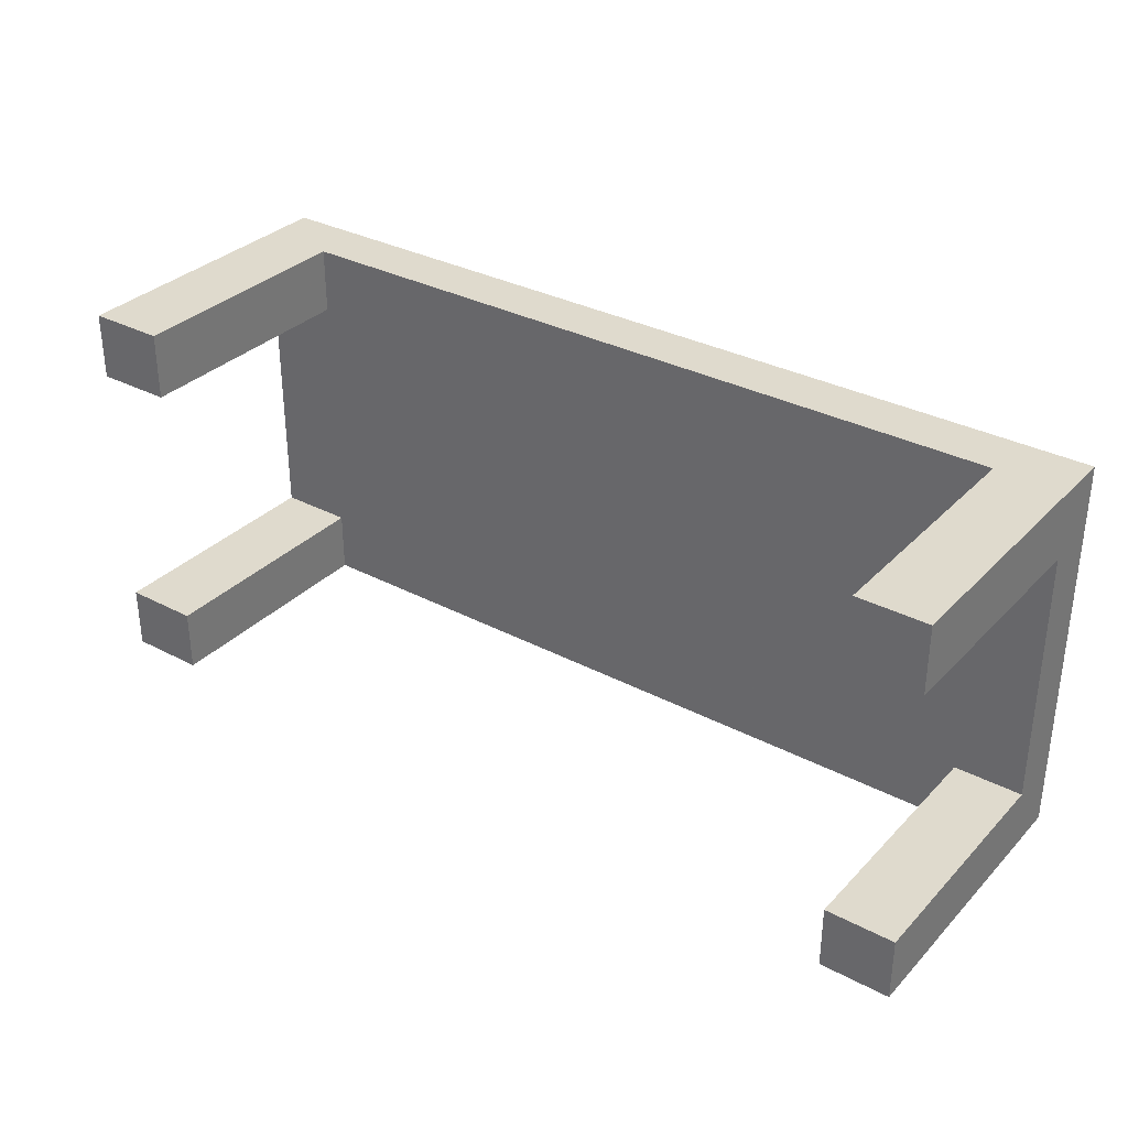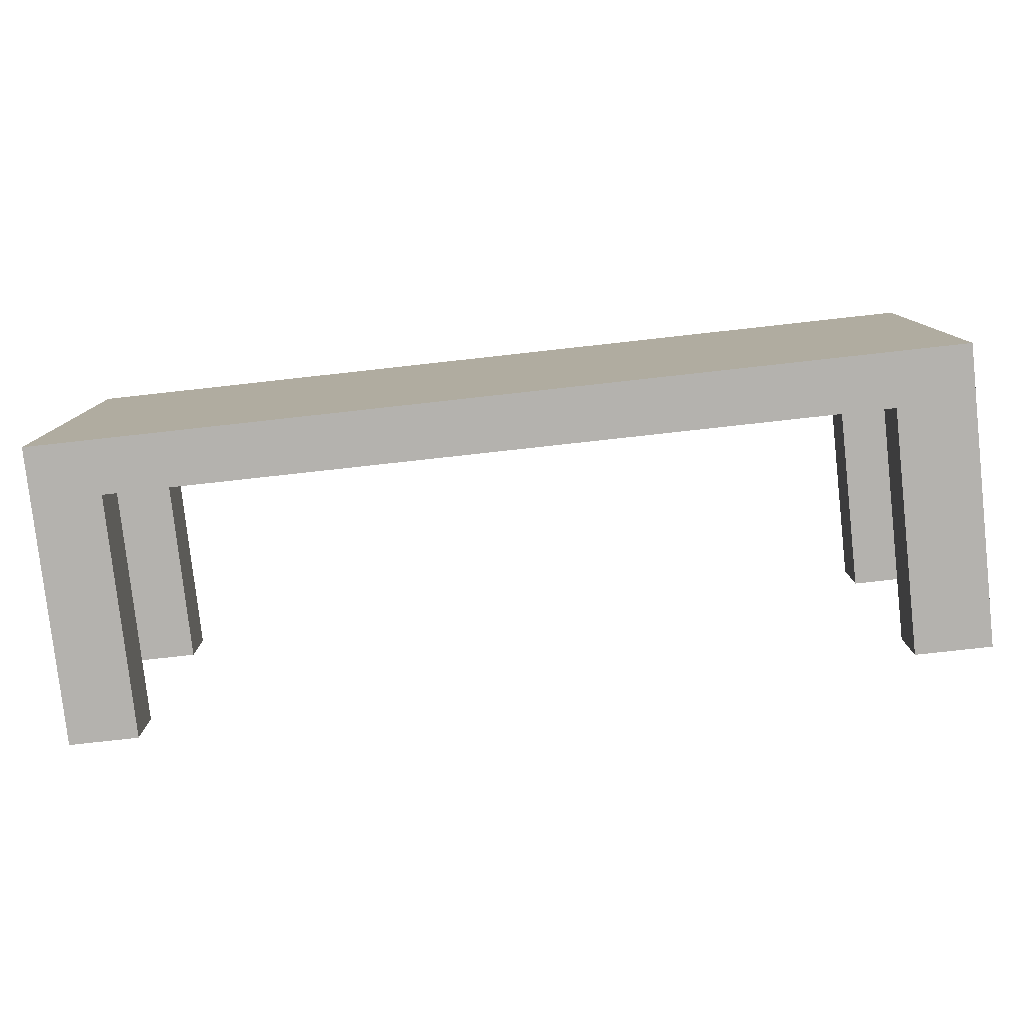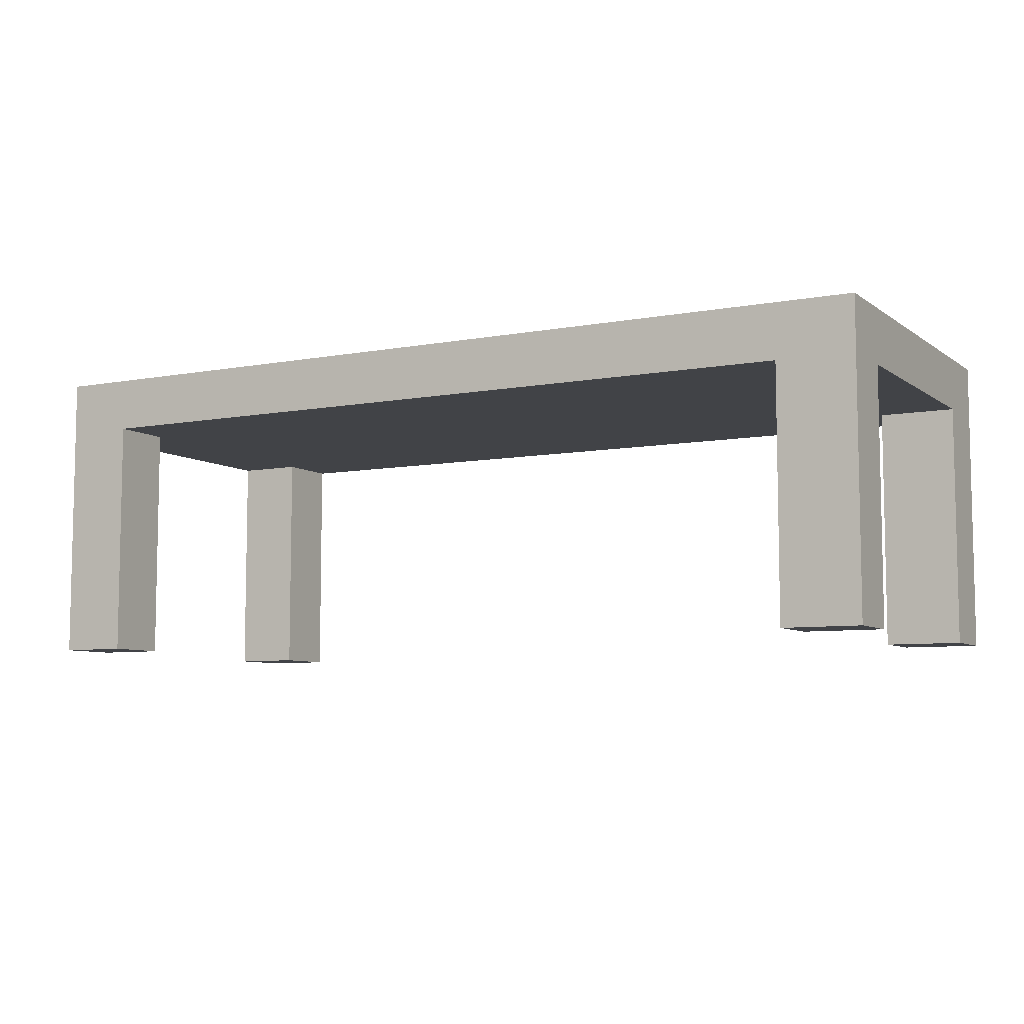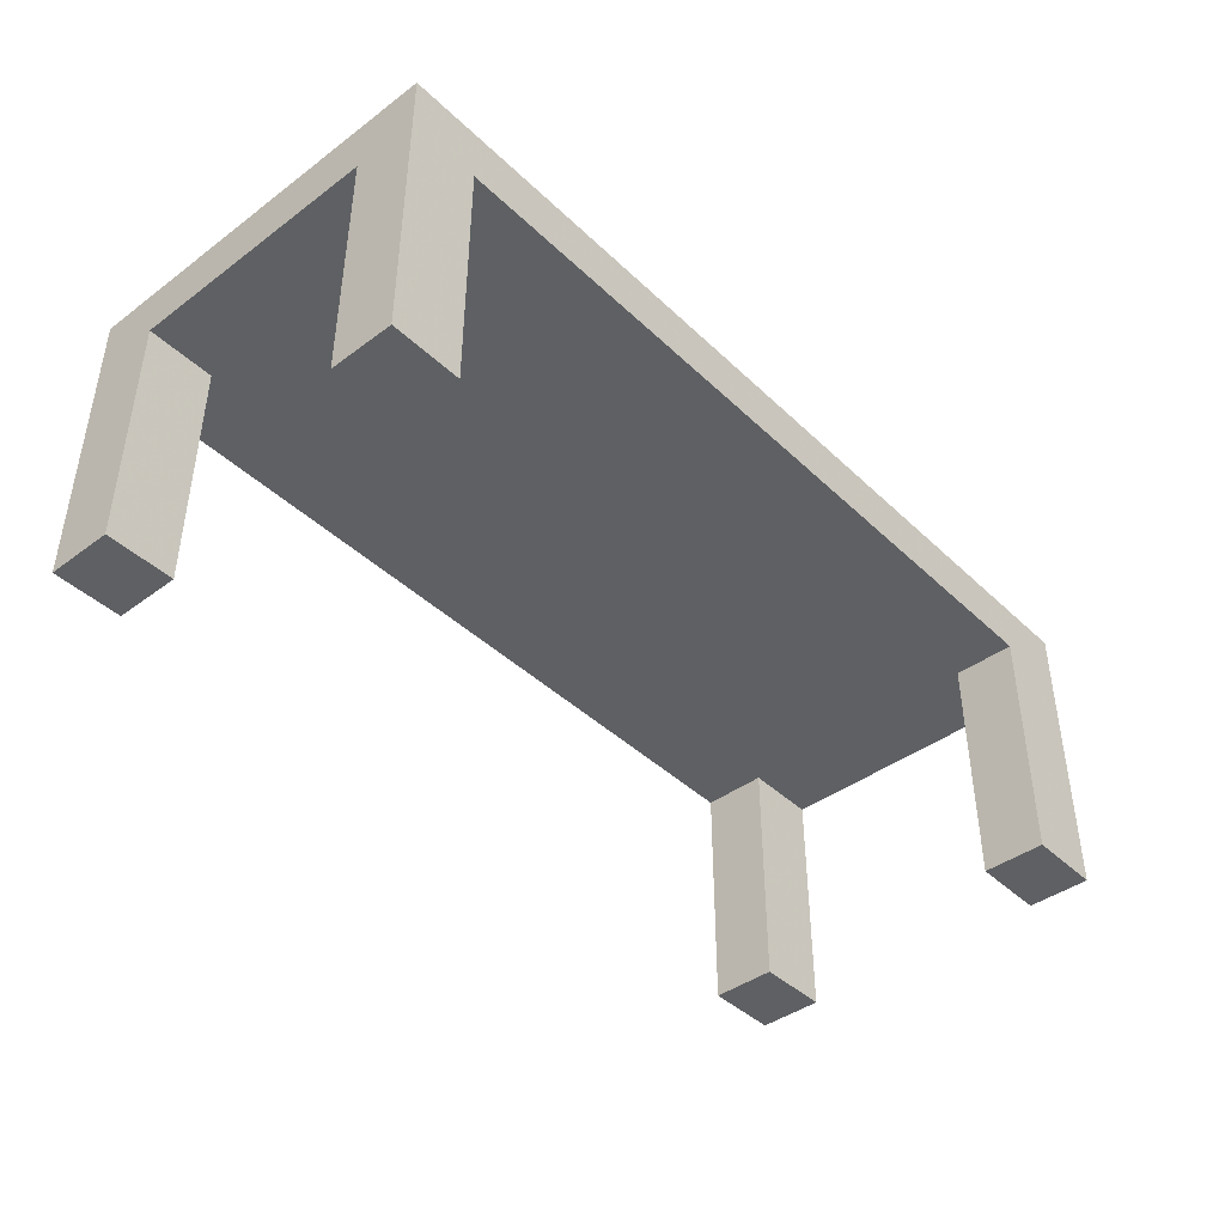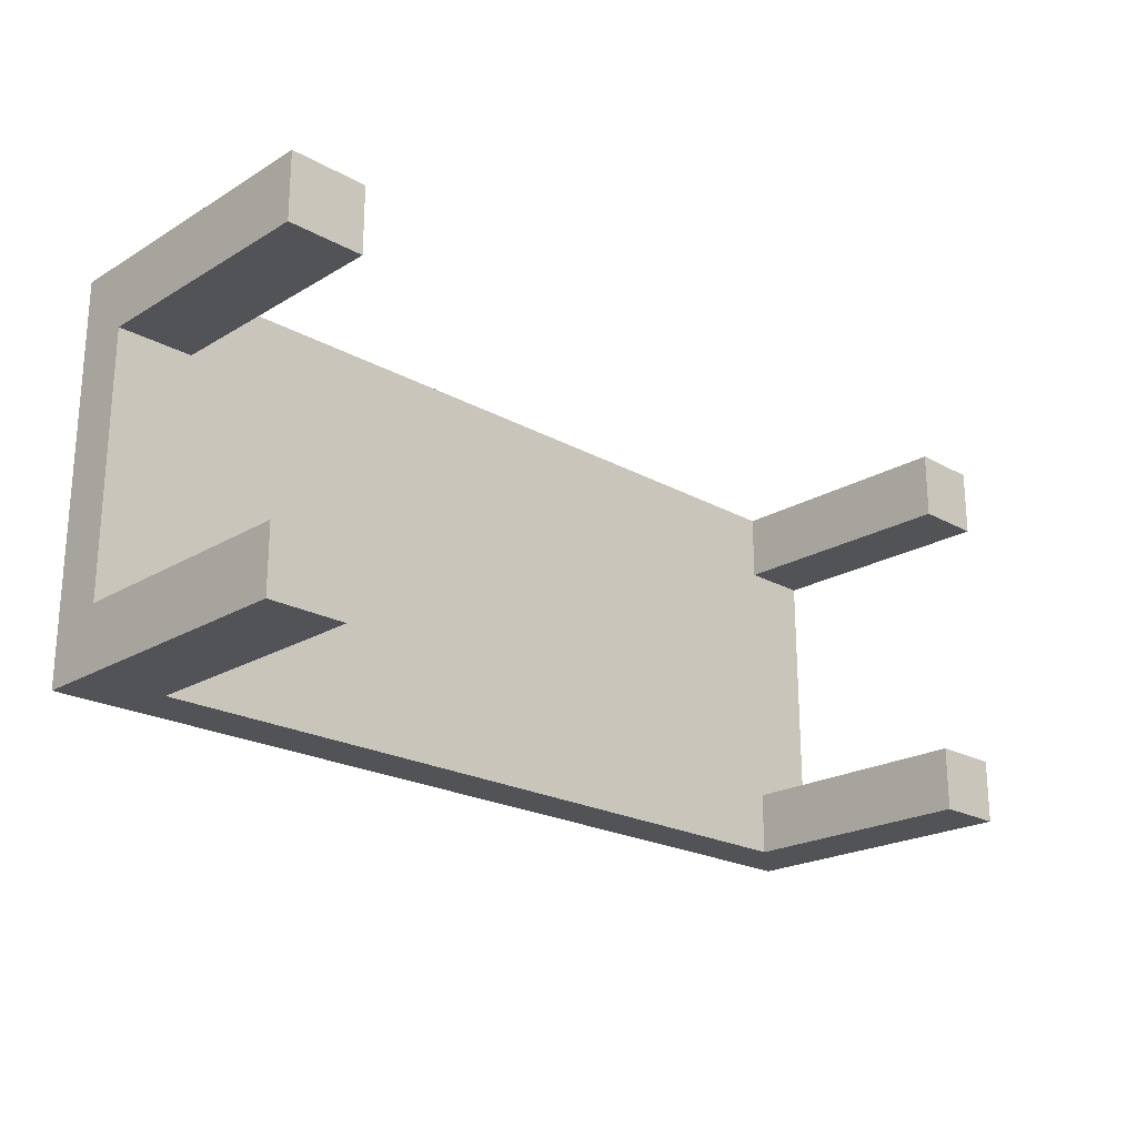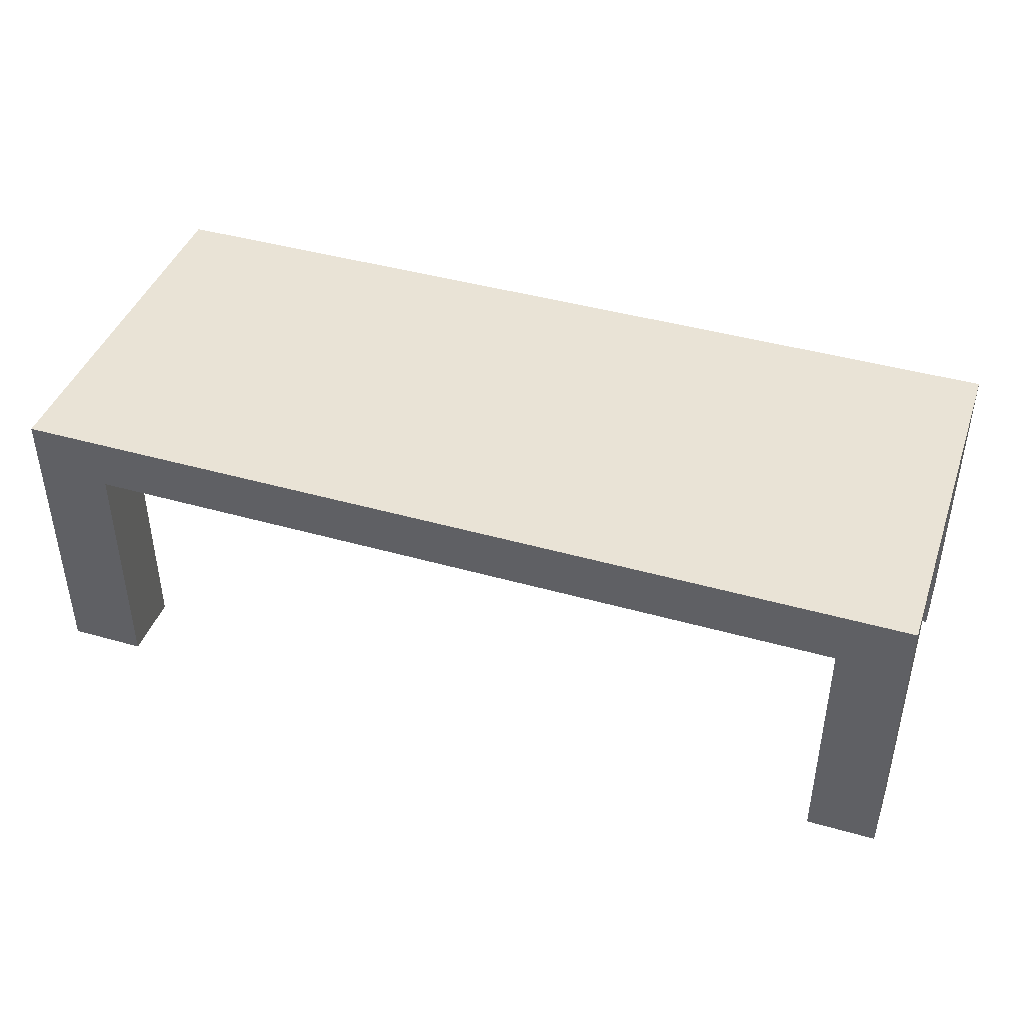
<metadata>
{"format":"obj","ext":"obj","renderer":"f3d","projection":"perspective","resolution":1024,"background":"white","views":[{"elev":32.7,"azim":-143.9,"up":"+Y"},{"elev":-79.7,"azim":6.3,"up":"+Y"},{"elev":-7.2,"azim":28.6,"up":"+Z"},{"elev":-42.2,"azim":-48.4,"up":"+Z"},{"elev":-21.9,"azim":135.9,"up":"+Y"},{"elev":42.3,"azim":-161.2,"up":"+Z"}]}
</metadata>
<code>
o obj_0
v 54 		16 		31.12
v 54 		16 		0
v 54 		24.5 		0
v 54 		-16.93 		0
v 54 		-16.93 		31.12
v 54 		-25 		0
v 54 		-25 		38.01
v 54 		24.5 		38.01
v -62.13 		-16.93 		31.12
v -62.13 		-16.93 		0
v -62.13 		-25 		0
v -62.13 		24.5 		38.01
v -62.13 		16 		31.12
v -62.13 		16 		0
v -53.31 		-25 		31.12
v -62.13 		-25 		38.01
v -53.31 		-25 		0
v -62.13 		24.5 		0
v 44.31 		-25 		31.12
v 44.31 		-25 		0
v 44.31 		24.5 		31.12
v -53.31 		24.5 		31.12
v -53.31 		24.5 		0
v -53.31 		16 		0
v 44.31 		16 		0
v 44.31 		16 		31.12
v 44.31 		24.5 		0
v -53.31 		-16.93 		0
v 44.31 		-16.93 		31.12
v 44.31 		-16.93 		0
v -53.31 		16 		31.12
v -53.31 		-16.93 		31.12
g group_0_15277357
f 3 1 2
f 4 5 6
f 7 6 5
f 7 5 1
f 3 8 1
f 7 1 8
f 11 9 10
f 9 16 13
f 11 16 9
f 12 13 16
f 15 11 17
f 12 18 13
f 14 13 18
f 16 11 15
f 6 19 20
f 6 7 19
f 16 19 7
f 16 7 12
f 8 12 7
f 12 21 22
f 23 24 14
f 23 14 18
f 25 26 21
f 25 21 27
f 10 28 17
f 10 17 11
f 23 18 22
f 12 22 18
f 19 29 30
f 19 30 20
f 2 25 27
f 2 27 3
f 6 20 30
f 6 30 4
f 1 26 25
f 1 25 2
f 22 31 24
f 22 24 23
f 21 3 27
f 19 16 15
f 28 32 15
f 28 15 17
f 29 5 4
f 29 4 30
f 31 13 14
f 31 14 24
f 26 1 5
f 26 5 29
f 8 3 21
f 8 21 12
f 9 32 28
f 9 28 10
f 15 32 29
f 19 15 29
f 26 29 32
f 32 31 26
f 21 26 31
f 21 31 22
f 32 9 13
f 32 13 31

</code>
